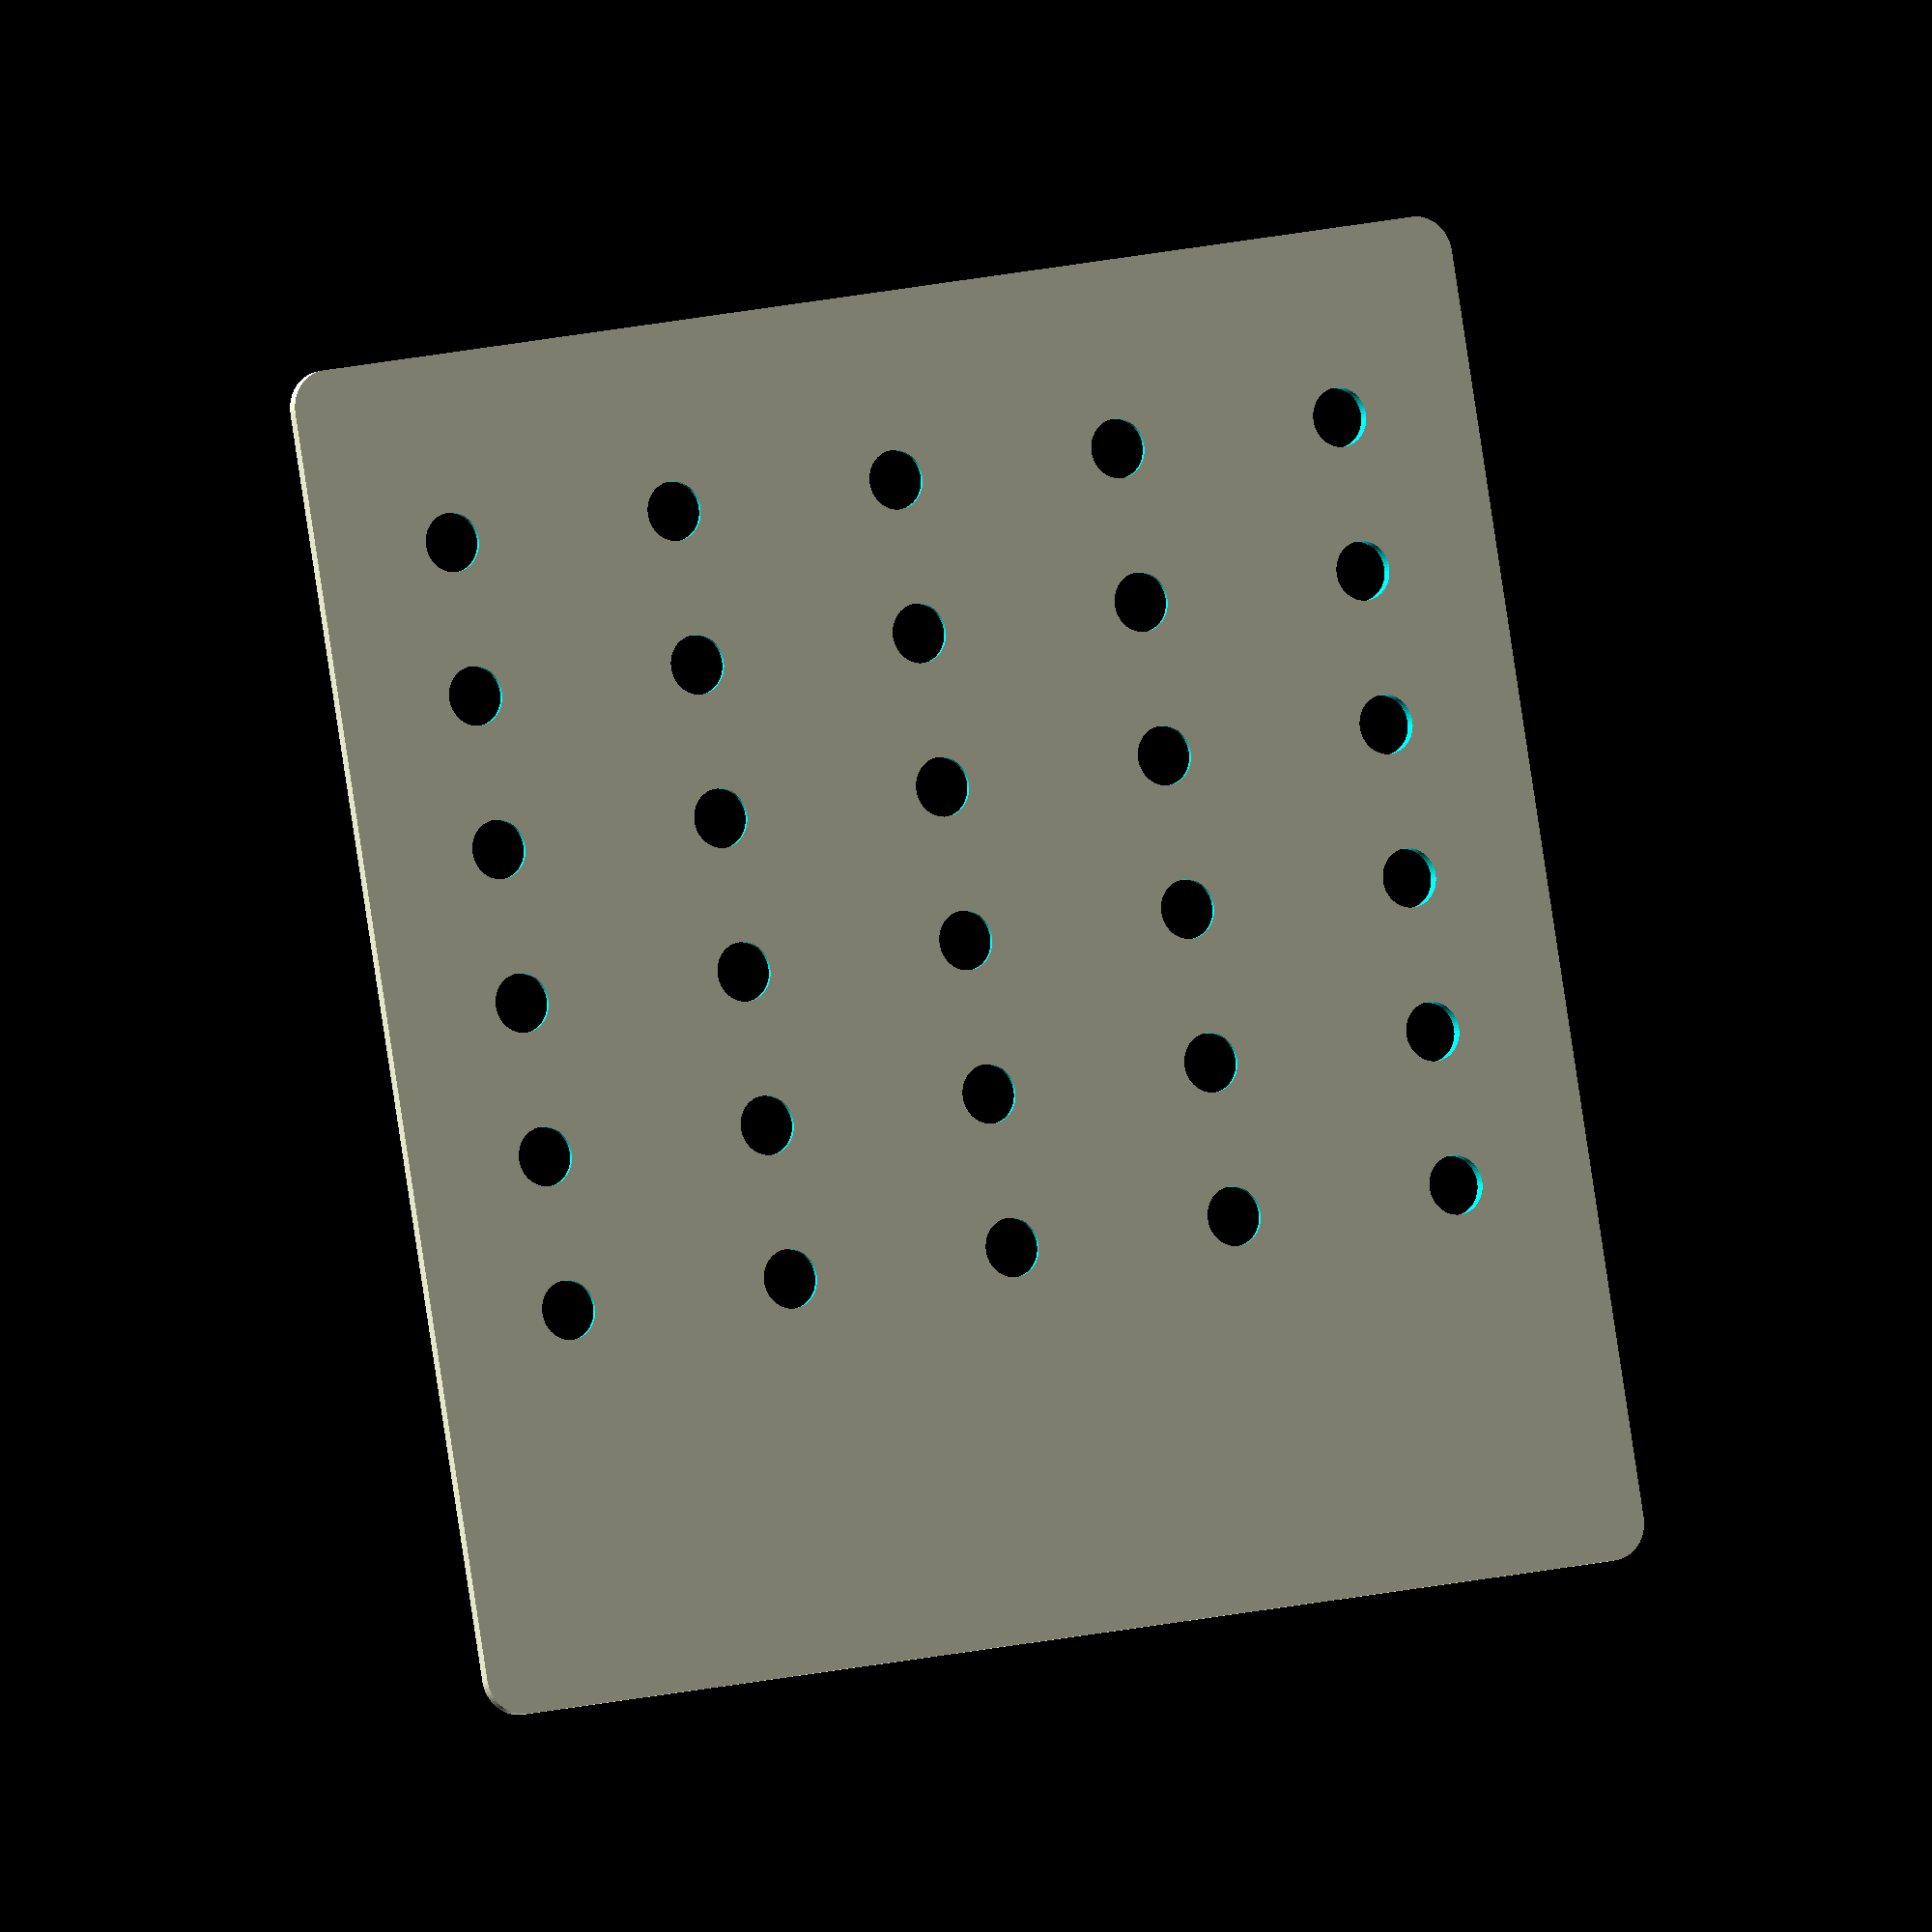
<openscad>

gap = 0.22;
luminiaire = [130, 15, 1] + gap * [2,2,0];
spacingY = 20;
countsY = 6;
holeDiam = 3 - 2*gap;
holes = [[15.5, 0], [125.5, 0]];

wall = 2*0.48;
base = 0.4;
stencil = [170, 175, base + luminiaire.z];
stencilOffset = [0,10,0];
cornerRadius = 5;

function getCorners(dim, rr) = (
        [[rr,rr],
        [dim.x - rr, rr],
        [dim.x - rr, dim.y - rr],
        [rr, dim.y - rr]]);

module roundedCube(dim, rr, center=false) {
    translate(center?(-0.5*dim):[0,0,0])
        linear_extrude(dim.z)
            hull()
                for(vector = getCorners(dim, rr))
                    translate(vector)
                        circle(rr);
}

module pcb() {
    difference() {
        translate([0,0,luminiaire.z/2])
            cube(luminiaire, center=true);
        
        for(v=holes)
            translate(v)
                translate([luminiaire.x/-2,0,-1])
                    cylinder(d=holeDiam, h=luminiaire.z+2);
        
    }
}

module layout() {
    for(i=[0:countsY-1])
        translate([0,(spacingY)*i]) {
            pcb();
            
            for(i=[0:5])
                translate([(i-3)*luminiaire.x/4,0,-10])
                    cylinder(d=luminiaire.y*0.5, h=20);
        }
}

module main() {
    luminY = countsY * (spacingY) + 2*wall;
    shiftY = (stencil.y - luminY)/2 + luminiaire.y/2;
    difference() {
        roundedCube(stencil, cornerRadius);
        translate(-stencilOffset)
            translate([stencil.x/2, shiftY, base+.1])
                layout();
    }
}

$fn=64;
main();
</openscad>
<views>
elev=185.6 azim=9.7 roll=27.3 proj=o view=wireframe
</views>
